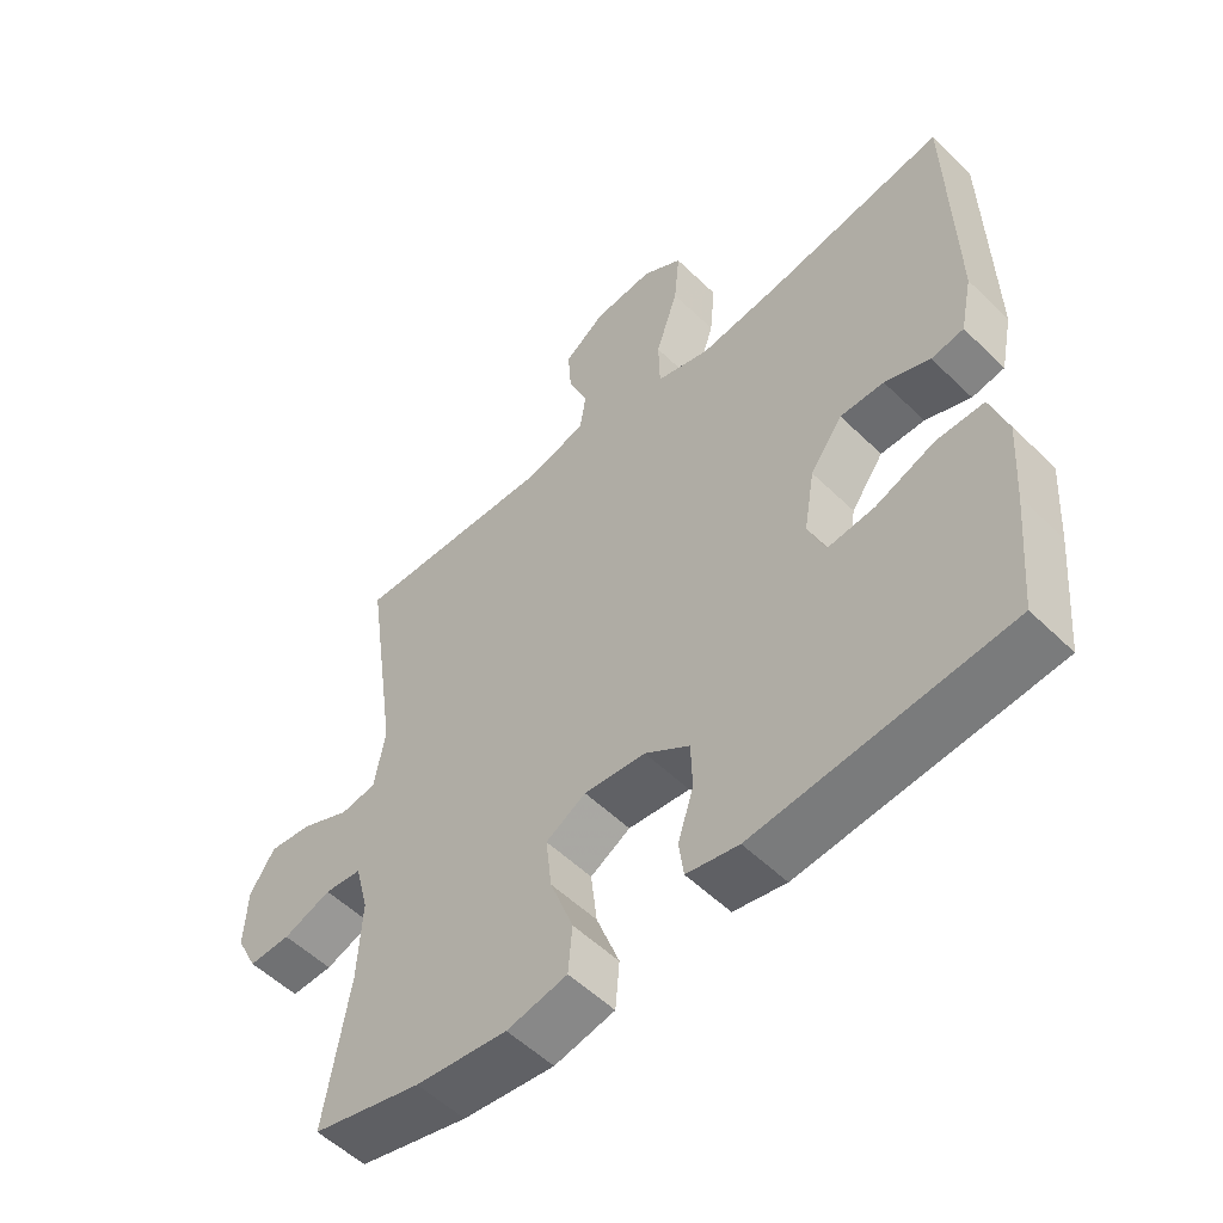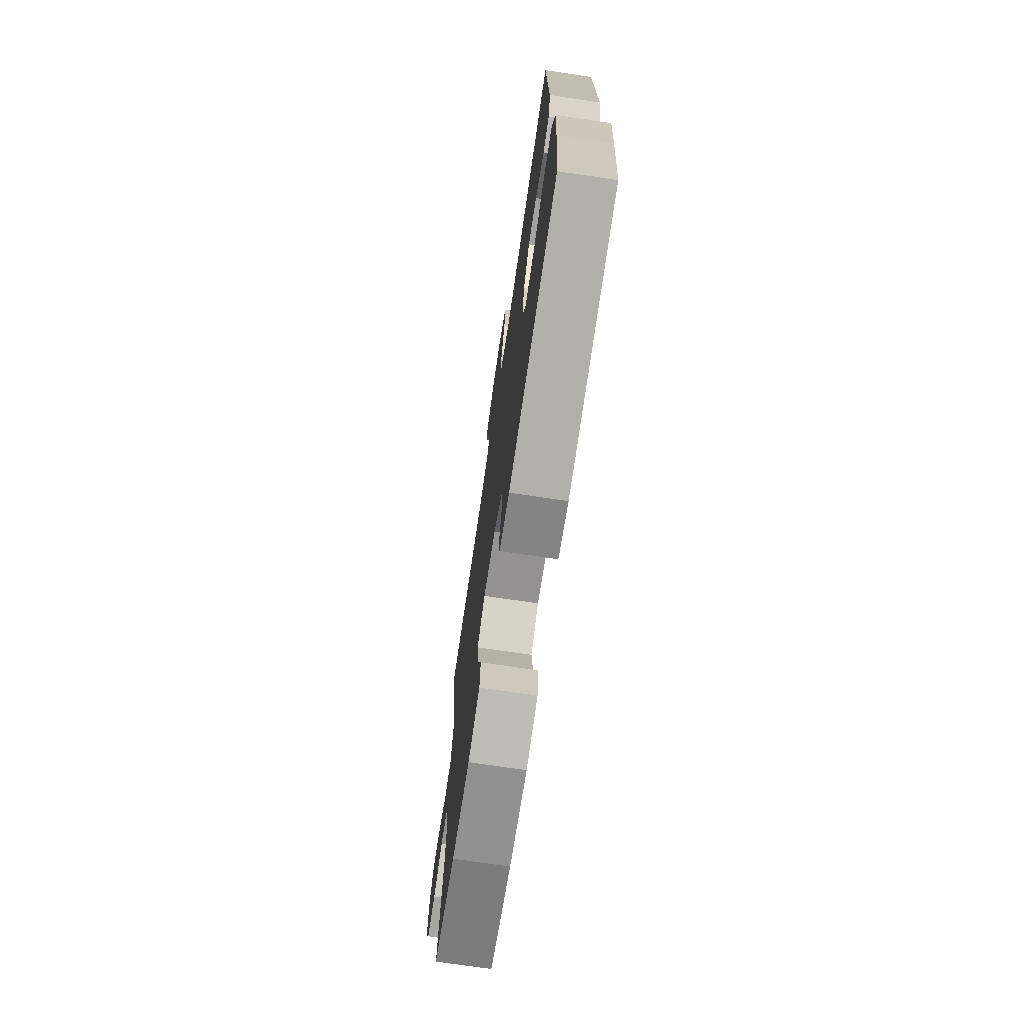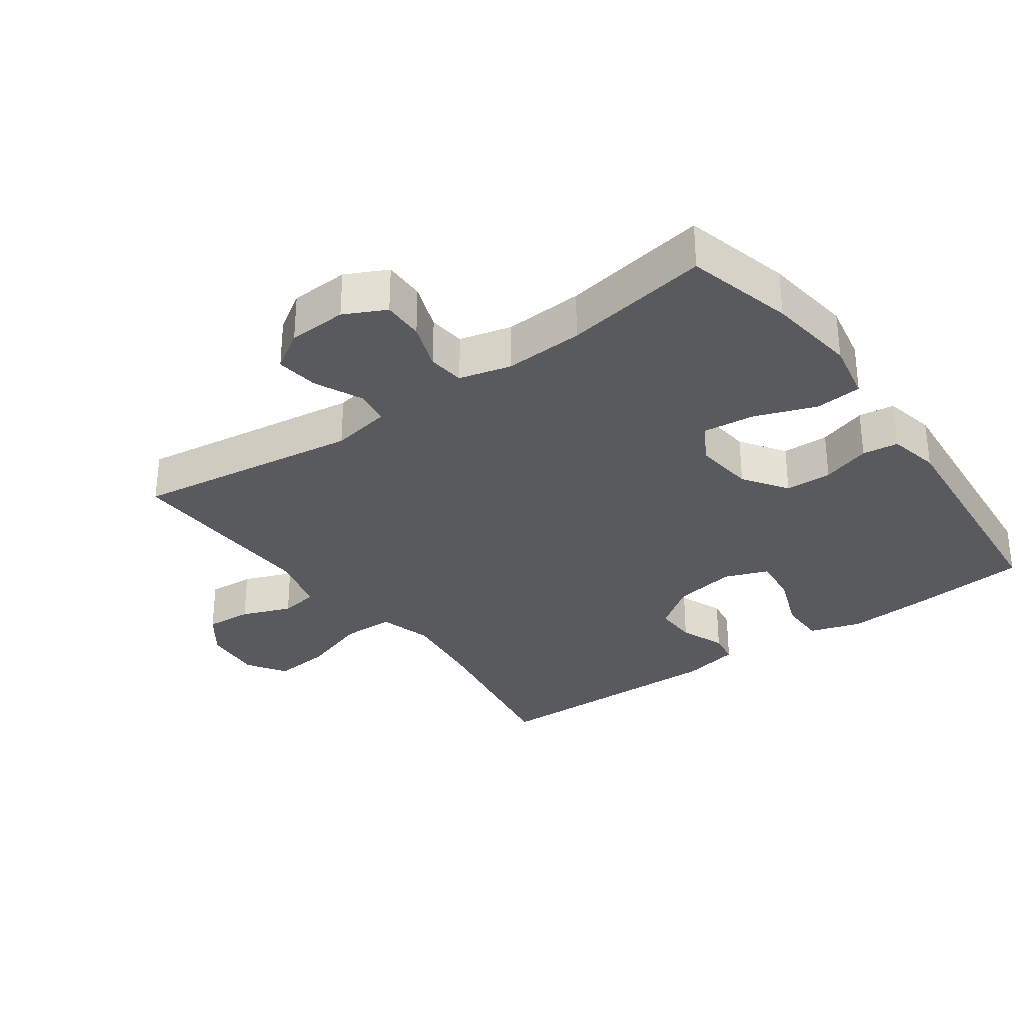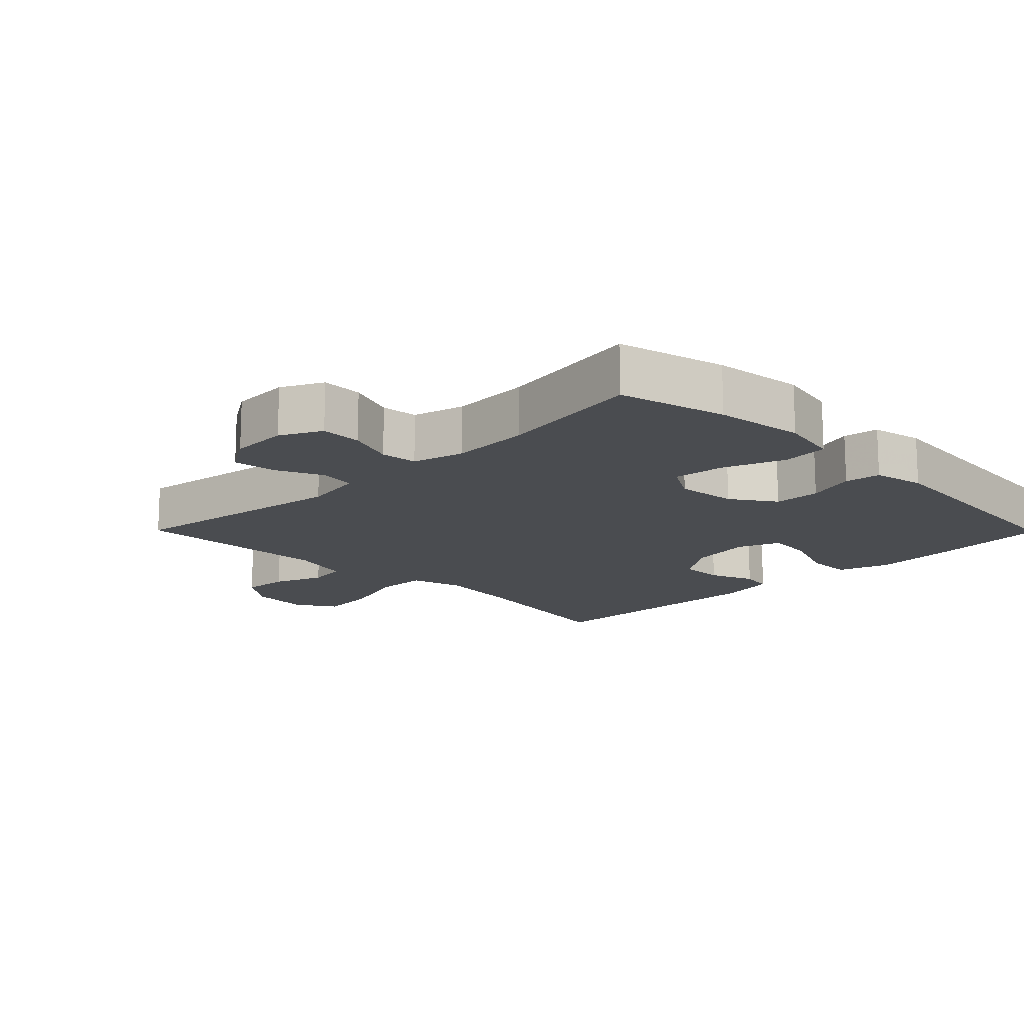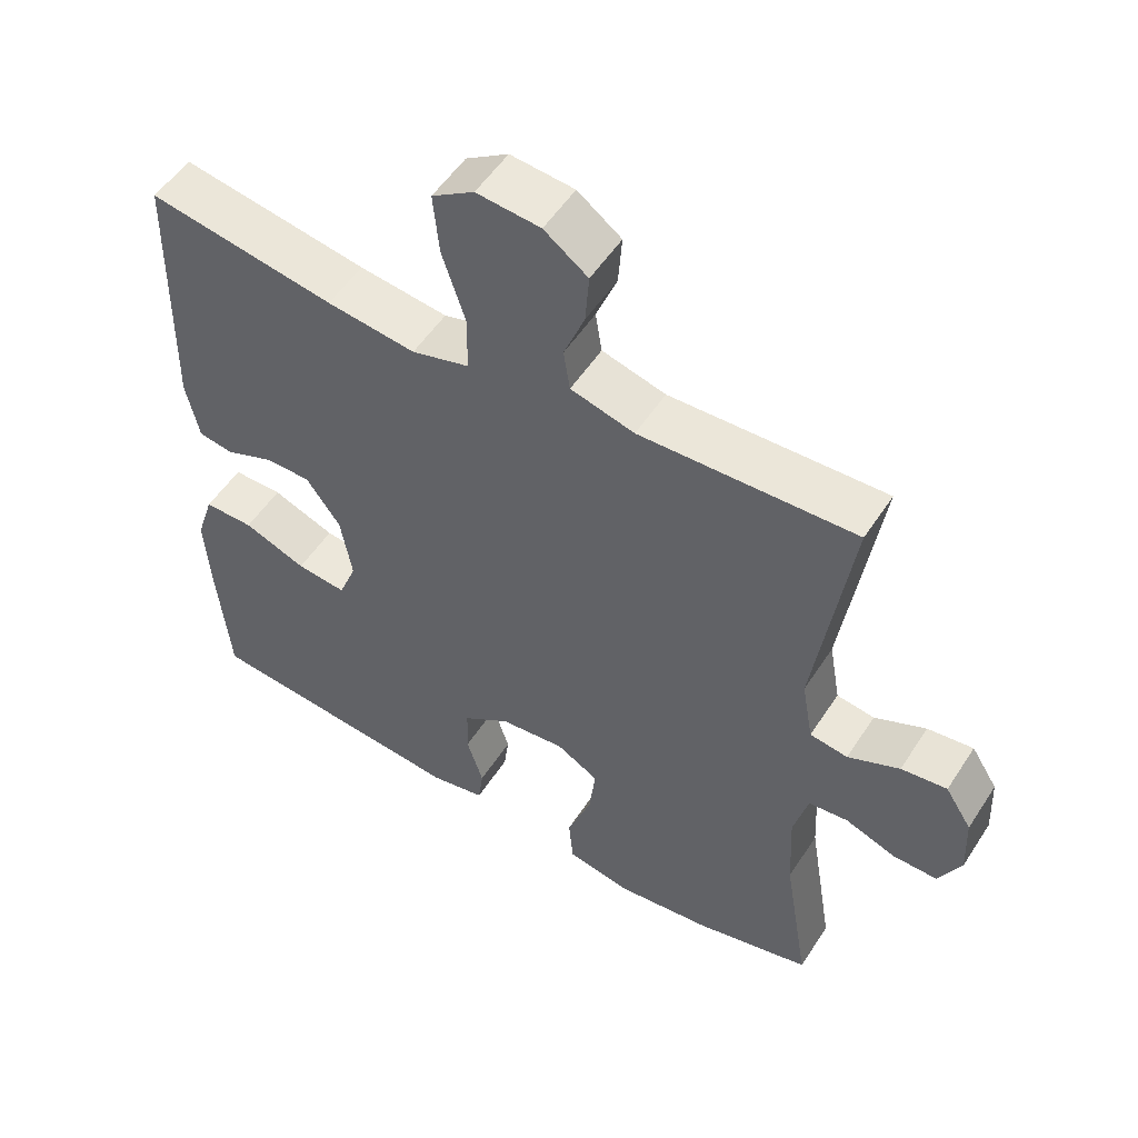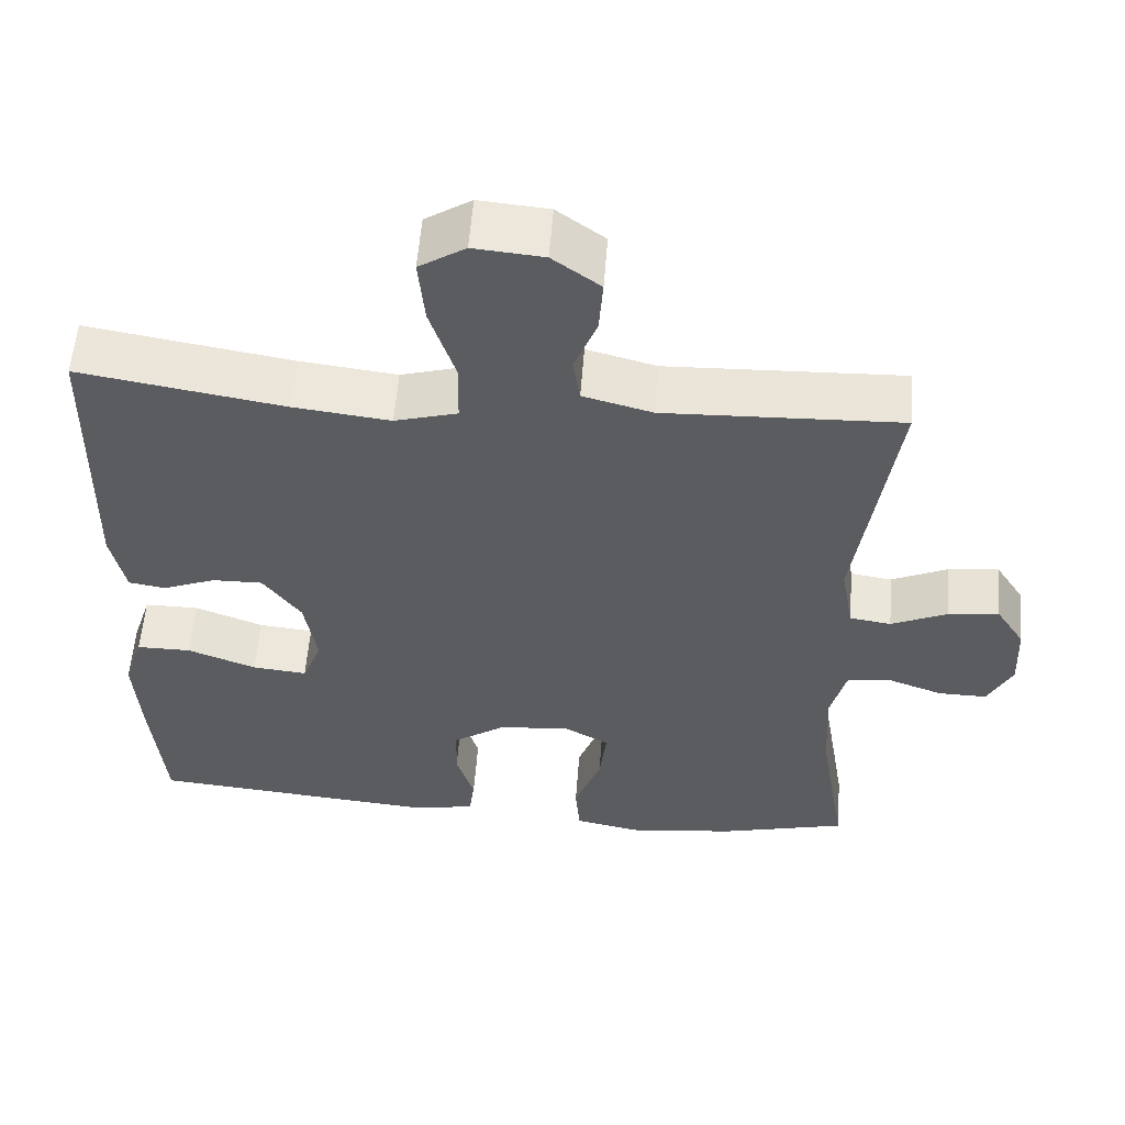
<metadata>
{"format":"obj","ext":"obj","renderer":"f3d","projection":"perspective","resolution":1024,"background":"white","views":[{"elev":-54.4,"azim":-135.7,"up":"+Z"},{"elev":-73.2,"azim":-98.4,"up":"+Z"},{"elev":-31.5,"azim":125.9,"up":"+Y"},{"elev":-15.0,"azim":134.6,"up":"+Y"},{"elev":53.3,"azim":32.3,"up":"+Z"},{"elev":56.3,"azim":4.4,"up":"+Z"}]}
</metadata>
<code>
v 0.5 0.07 -0.5
v 0.339 0.07 -0.541
v 0.204 0.07 -0.558
v 0.115 0.07 -0.54
v 0.109 0.07 -0.47
v 0.143 0.07 -0.378
v 0.152 0.07 -0.3
v 0.093 0.07 -0.266
v 0.002 0.07 -0.276
v -0.064 0.07 -0.321
v -0.066 0.07 -0.391
v -0.043 0.07 -0.464
v -0.05 0.07 -0.518
v -0.127 0.07 -0.534
v -0.5 0.07 -0.5
v -0.516 0.07 -0.322
v -0.524 0.07 -0.199
v -0.499 0.07 -0.121
v -0.429 0.07 -0.121
v -0.341 0.07 -0.155
v -0.271 0.07 -0.162
v -0.246 0.07 -0.098
v -0.262 0.07 -0.004
v -0.31 0.07 0.063
v -0.375 0.07 0.062
v -0.442 0.07 0.035
v -0.49 0.07 0.043
v -0.508 0.07 0.129
v -0.5 0.07 0.5
v -0.239 0.07 0.456
v -0.115 0.07 0.441
v -0.035 0.07 0.464
v -0.033 0.07 0.542
v -0.066 0.07 0.644
v -0.074 0.07 0.73
v -0.015 0.07 0.768
v 0.074 0.07 0.76
v 0.135 0.07 0.715
v 0.13 0.07 0.645
v 0.101 0.07 0.571
v 0.11 0.07 0.513
v 0.199 0.07 0.489
v 0.5 0.07 0.5
v 0.451 0.07 0.16
v 0.467 0.07 0.07
v 0.52 0.07 0.062
v 0.592 0.07 0.095
v 0.656 0.07 0.103
v 0.693 0.07 0.045
v 0.697 0.07 -0.043
v 0.666 0.07 -0.105
v 0.604 0.07 -0.104
v 0.533 0.07 -0.078
v 0.478 0.07 -0.084
v 0.458 0.07 -0.162
v 0.464 0.07 -0.281
v 0.5 0 -0.5
v 0.339 0 -0.541
v 0.204 0 -0.558
v 0.115 0 -0.54
v 0.109 0 -0.47
v 0.143 0 -0.378
v 0.152 0 -0.3
v 0.093 0 -0.266
v 0.002 0 -0.276
v -0.064 0 -0.321
v -0.066 0 -0.391
v -0.043 0 -0.464
v -0.05 0 -0.518
v -0.127 0 -0.534
v -0.5 0 -0.5
v -0.516 0 -0.322
v -0.524 0 -0.199
v -0.499 0 -0.121
v -0.429 0 -0.121
v -0.341 0 -0.155
v -0.271 0 -0.162
v -0.246 0 -0.098
v -0.262 0 -0.004
v -0.31 0 0.063
v -0.375 0 0.062
v -0.442 0 0.035
v -0.49 0 0.043
v -0.508 0 0.129
v -0.5 0 0.5
v -0.239 0 0.456
v -0.115 0 0.441
v -0.035 0 0.464
v -0.033 0 0.542
v -0.066 0 0.644
v -0.074 0 0.73
v -0.015 0 0.768
v 0.074 0 0.76
v 0.135 0 0.715
v 0.13 0 0.645
v 0.101 0 0.571
v 0.11 0 0.513
v 0.199 0 0.489
v 0.5 0 0.5
v 0.451 0 0.16
v 0.467 0 0.07
v 0.52 0 0.062
v 0.592 0 0.095
v 0.656 0 0.103
v 0.693 0 0.045
v 0.697 0 -0.043
v 0.666 0 -0.105
v 0.604 0 -0.104
v 0.533 0 -0.078
v 0.478 0 -0.084
v 0.458 0 -0.162
v 0.464 0 -0.281
f 50 51 52 53
f 50 53 54
f 49 50 54
f 46 47 48 49
f 46 49 54
f 45 46 54
f 44 45 54 55
f 42 43 44
f 41 42 44 55
f 37 38 39 40
f 35 36 37 40
f 33 34 35 40
f 32 33 40 41
f 27 28 29 30
f 25 26 27 30
f 24 25 30 31
f 23 24 31 32
f 17 18 19 20
f 17 20 21
f 16 17 21
f 15 16 21
f 14 15 21
f 11 12 13 14
f 10 11 14 21
f 9 10 21 22
f 3 4 5 6
f 3 6 7
f 56 1 2 3
f 56 3 7
f 55 56 7 8
f 23 32 41 55
f 22 23 55
f 8 9 22 55
f 109 108 107 106
f 110 109 106
f 110 106 105
f 105 104 103 102
f 110 105 102
f 110 102 101
f 111 110 101 100
f 100 99 98
f 111 100 98 97
f 96 95 94 93
f 96 93 92 91
f 96 91 90 89
f 97 96 89 88
f 86 85 84 83
f 86 83 82 81
f 87 86 81 80
f 88 87 80 79
f 76 75 74 73
f 77 76 73
f 77 73 72
f 77 72 71
f 77 71 70
f 70 69 68 67
f 77 70 67 66
f 78 77 66 65
f 62 61 60 59
f 63 62 59
f 59 58 57 112
f 63 59 112
f 64 63 112 111
f 111 97 88 79
f 111 79 78
f 111 78 65 64
f 1 57 58 2
f 2 58 59 3
f 3 59 60 4
f 4 60 61 5
f 5 61 62 6
f 6 62 63 7
f 7 63 64 8
f 8 64 65 9
f 9 65 66 10
f 10 66 67 11
f 11 67 68 12
f 12 68 69 13
f 13 69 70 14
f 14 70 71 15
f 15 71 72 16
f 16 72 73 17
f 17 73 74 18
f 18 74 75 19
f 19 75 76 20
f 20 76 77 21
f 21 77 78 22
f 22 78 79 23
f 23 79 80 24
f 24 80 81 25
f 25 81 82 26
f 26 82 83 27
f 27 83 84 28
f 28 84 85 29
f 29 85 86 30
f 30 86 87 31
f 31 87 88 32
f 32 88 89 33
f 33 89 90 34
f 34 90 91 35
f 35 91 92 36
f 36 92 93 37
f 37 93 94 38
f 38 94 95 39
f 39 95 96 40
f 40 96 97 41
f 41 97 98 42
f 42 98 99 43
f 43 99 100 44
f 44 100 101 45
f 45 101 102 46
f 46 102 103 47
f 47 103 104 48
f 48 104 105 49
f 49 105 106 50
f 50 106 107 51
f 51 107 108 52
f 52 108 109 53
f 53 109 110 54
f 54 110 111 55
f 55 111 112 56
f 56 112 57 1

</code>
